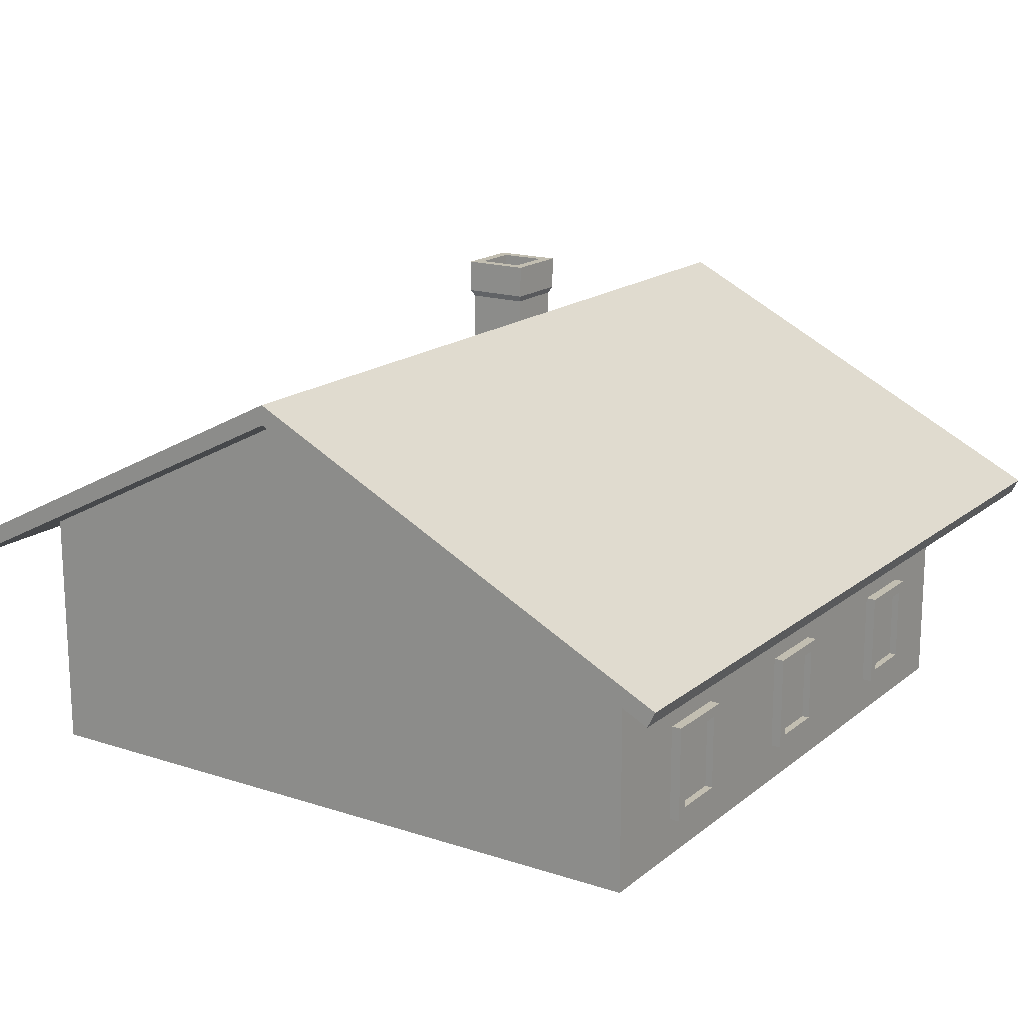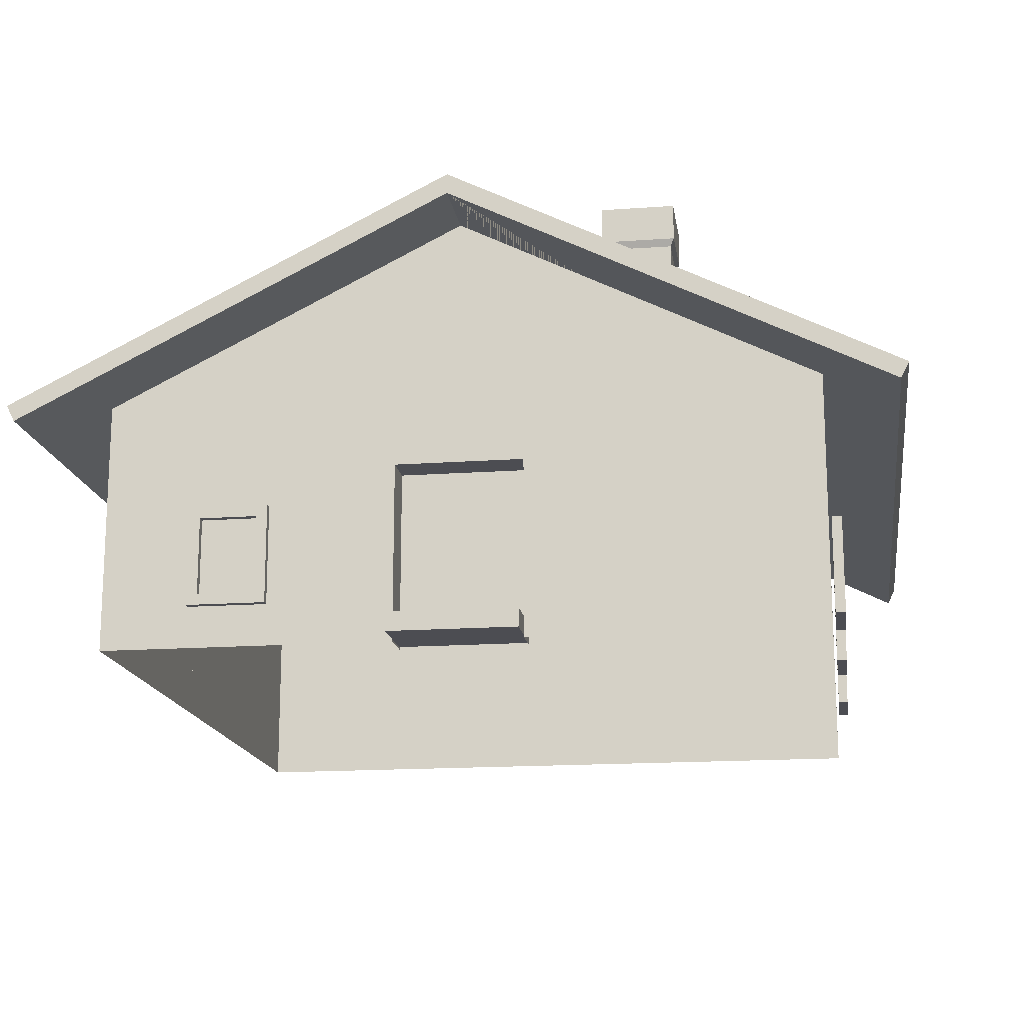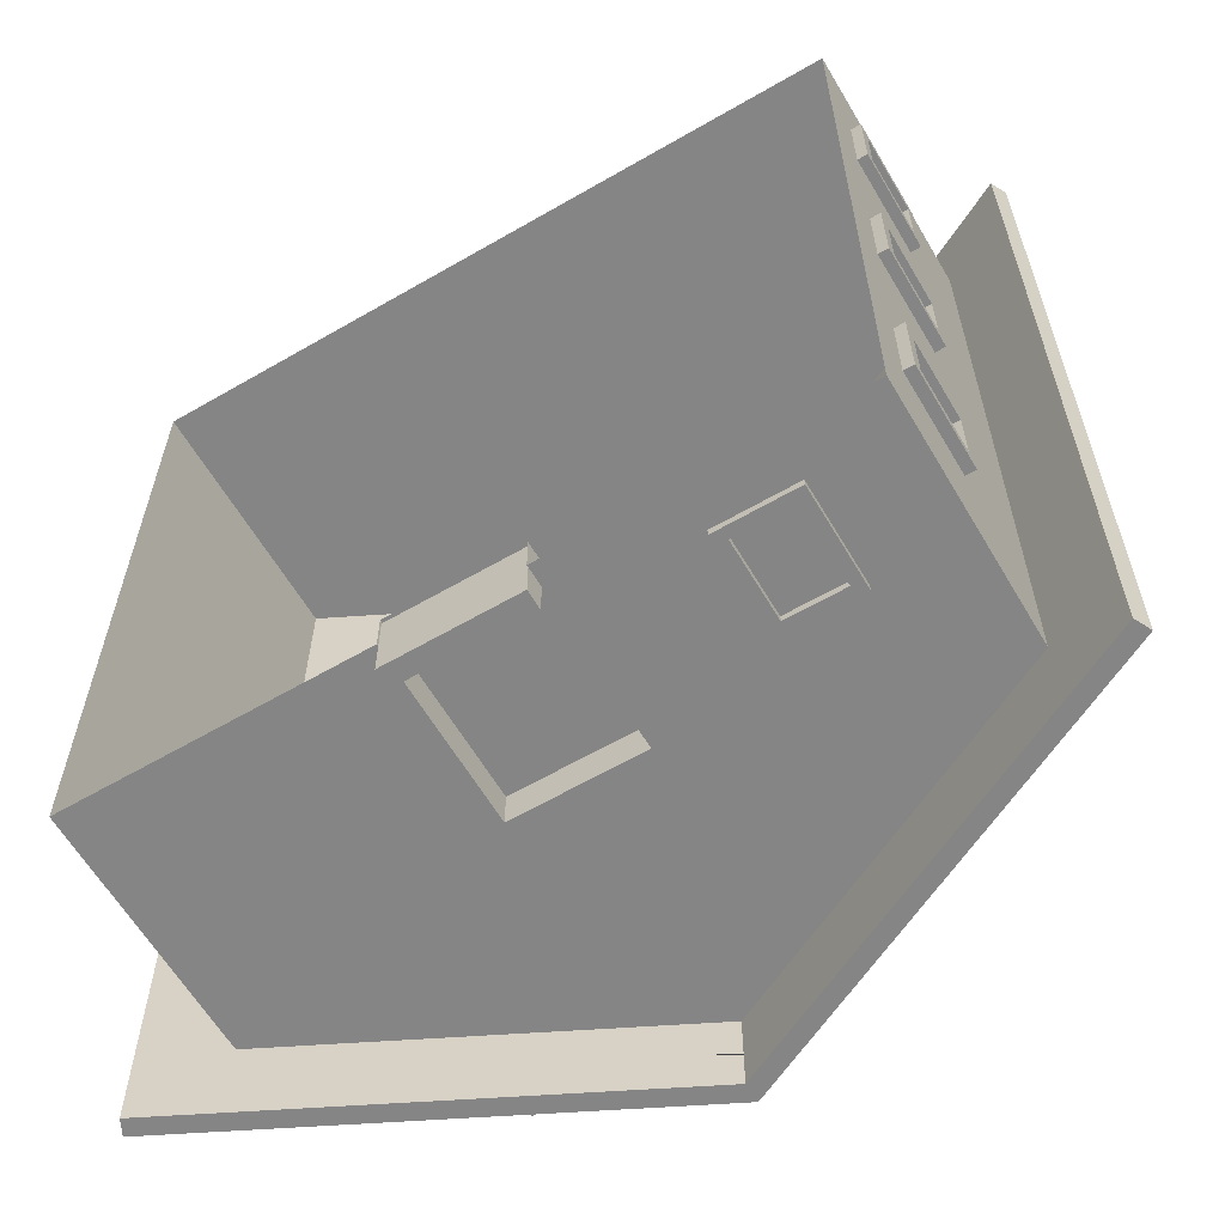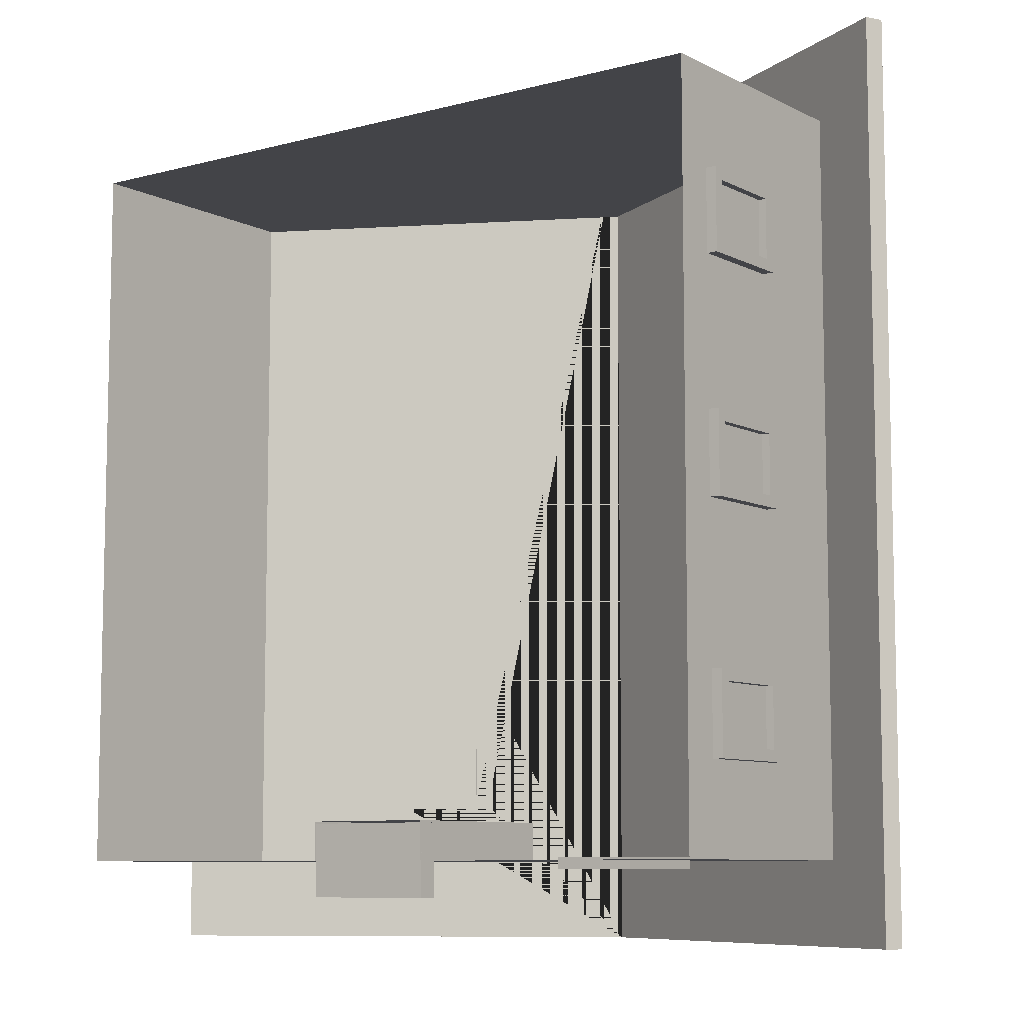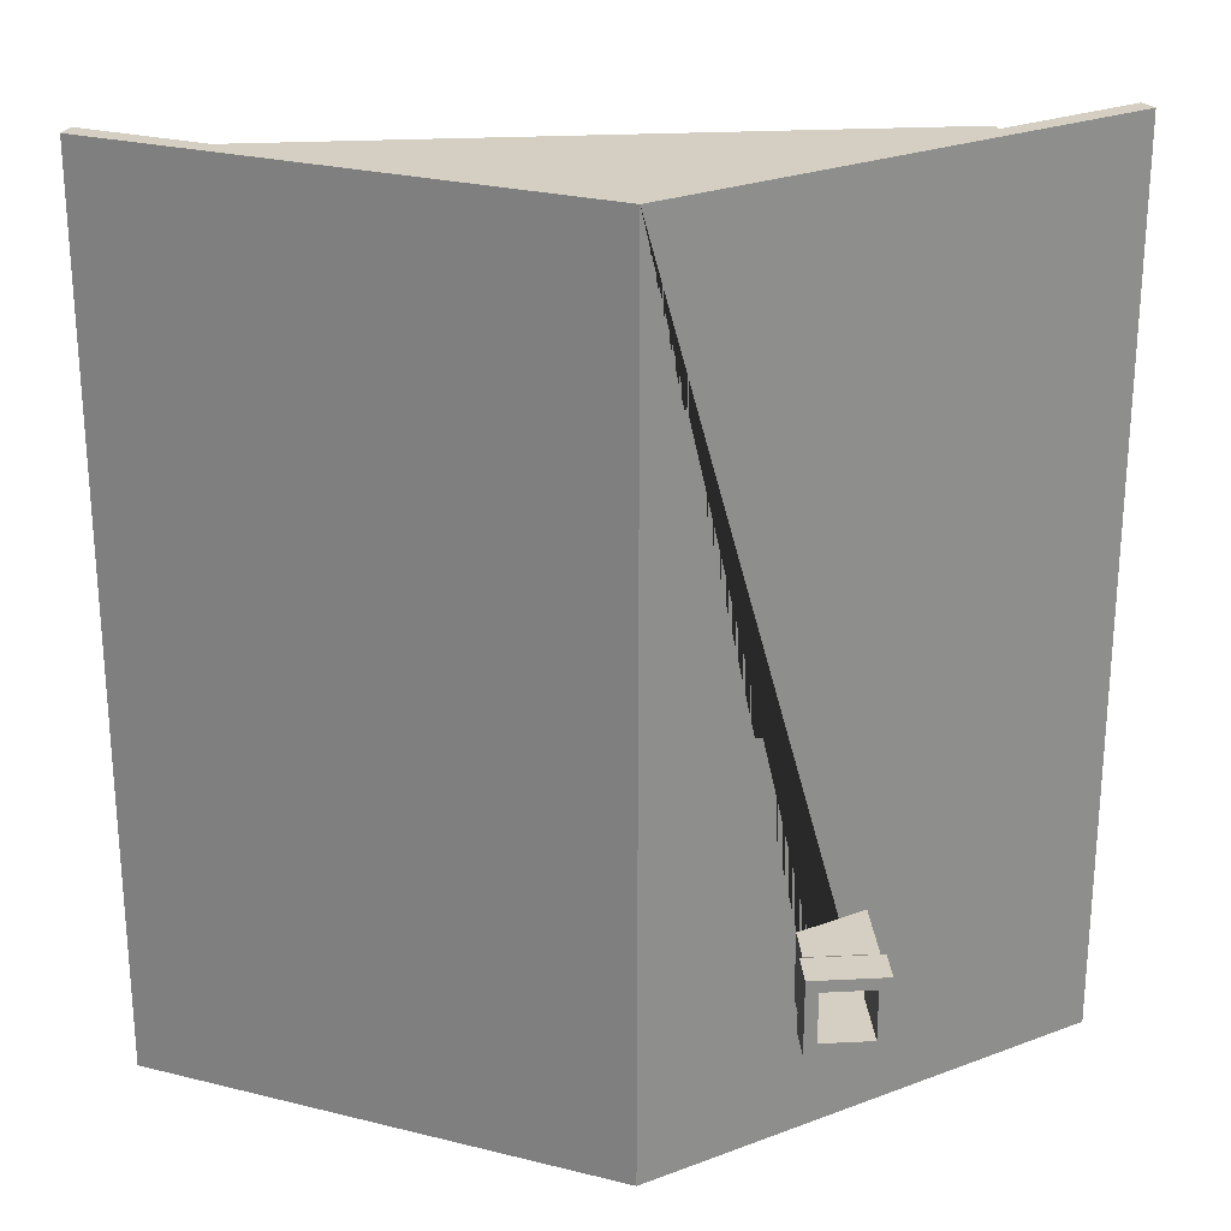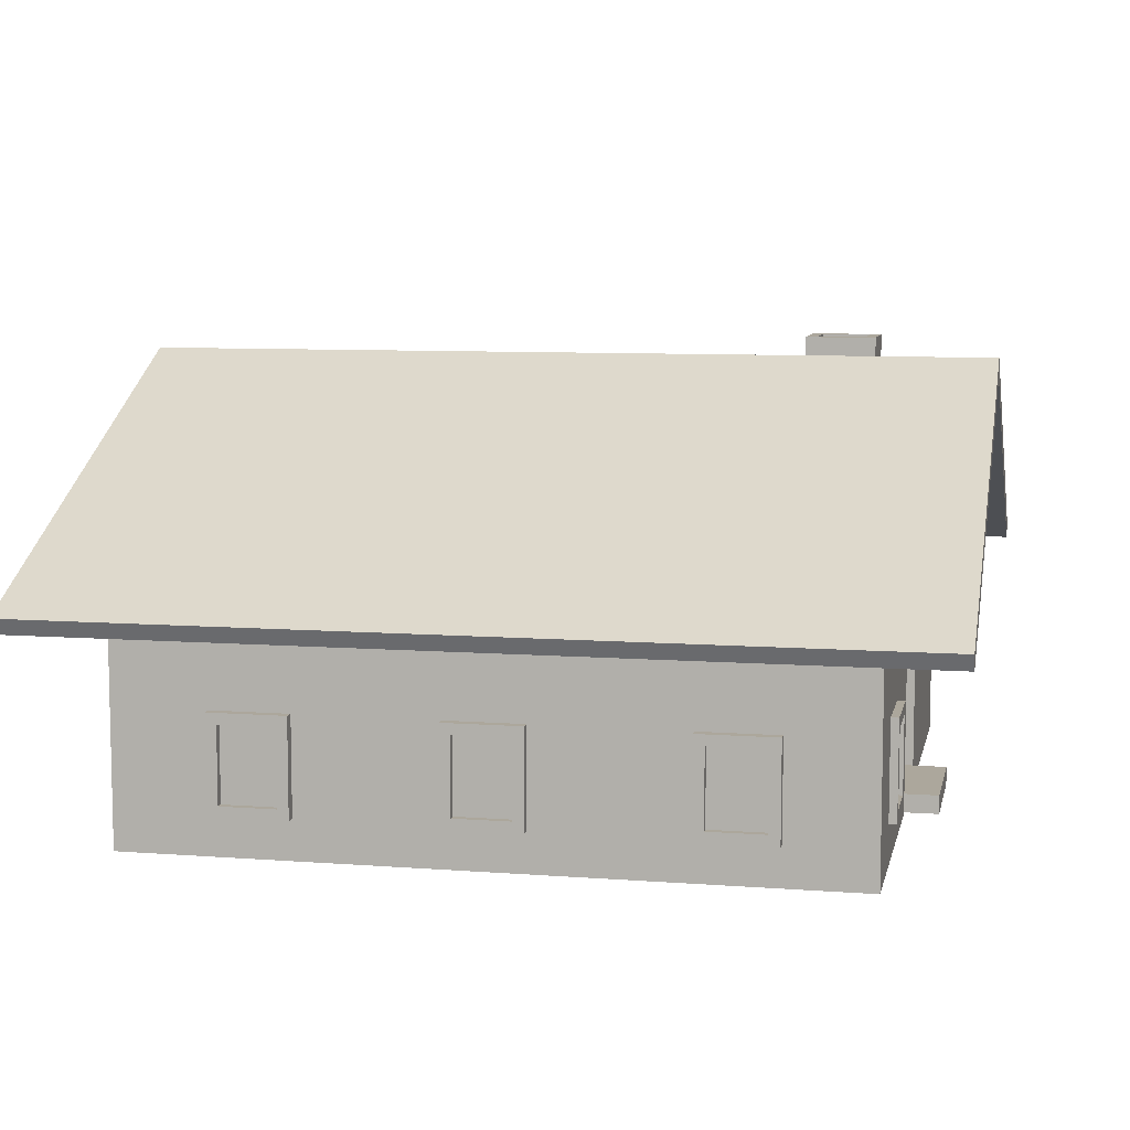
<metadata>
{"format":"obj","ext":"obj","renderer":"f3d","projection":"perspective","resolution":1024,"background":"white","views":[{"elev":17.1,"azim":33.2,"up":"+Y"},{"elev":-16.3,"azim":-171.6,"up":"+Y"},{"elev":-61.7,"azim":30.5,"up":"+Z"},{"elev":-8.3,"azim":36.3,"up":"+Z"},{"elev":25.6,"azim":175.3,"up":"+Z"},{"elev":8.3,"azim":101.8,"up":"+Y"}]}
</metadata>
<code>
o House
v 4.017 2 3.932
v 4.017 0 3.932
v -3.983 2 3.932
v -3.983 0 3.932
v 4.017 2 -4.068
v 4.017 0 -4.068
v -3.983 2 -4.068
v -3.983 0 -4.068
v -3.983 3 3.932
v -3.983 3 -4.068
v 4.017 3 3.932
v 4.017 3 -4.068
v 0.0171 2 3.932
v 0.0171 0 3.932
v 0.0171 5 3.932
v 0.0171 5 -4.068
v -4.879 2.59 4.829
v -4.879 2.59 -4.964
v 4.914 2.59 4.829
v 4.914 2.59 -4.964
v 0.0171 5.038 4.829
v 0.0171 5.038 -4.964
v 0.0171 4.815 4.829
v -4.79 2.411 4.829
v -4.79 2.411 -4.964
v 0.0171 4.815 -4.964
v 4.824 2.411 4.829
v 4.824 2.411 -4.964
v -2.229 5.163 -3.347
v -1.665 5.163 -3.347
v -2.229 5.163 -2.783
v -1.665 5.163 -2.783
v -2.36 5.163 -3.478
v -1.534 5.163 -3.478
v -1.534 5.163 -2.652
v -2.36 5.163 -2.652
v -2.229 5.09 -3.347
v -1.665 5.09 -3.347
v -1.665 5.09 -2.783
v -2.229 5.09 -2.783
v -2.229 4.387 -3.347
v -1.665 4.387 -3.347
v -1.665 4.387 -2.783
v -2.229 4.387 -2.783
v -2.36 4.76 -3.478
v -1.534 4.76 -3.478
v -1.534 4.76 -2.652
v -2.36 4.76 -2.652
v -1.577 4.681 -3.435
v -1.577 4.681 -2.694
v -2.317 4.681 -2.694
v -2.317 4.681 -3.435
v -0.7009 0 -4.068
v 0.7351 0 -4.068
v -2.317 3.829 -3.435
v 0.7351 2 -4.068
v -0.7009 2 -4.068
v 0.0171 5 -4.068
v -0.7009 0 -3.656
v 0.7351 0 -3.656
v 0.7351 2 -3.656
v -0.7009 2 -3.656
v -1.577 3.727 -3.435
v -2.317 3.653 -2.694
v -1.577 4.017 -3.435
v -1.577 4.016 -2.694
v -2.305 3.653 -2.694
v -1.599 4.007 -3.451
v -1.619 3.997 -3.453
v -1.448 4.082 -3.384
v -2.321 3.645 -3.433
v -2.317 3.829 -2.694
v -0.7009 0.02293 -4.456
v -2.186 3.937 -2.793
v -2.186 3.937 -3.303
v -0.7009 0.2344 -3.679
v -0.7009 0.02293 -3.679
v -1.711 4.174 -3.303
v 0.7351 0.2344 -3.679
v -1.711 4.174 -2.793
v 0.7351 0.02293 -3.679
v 0.7351 0.02293 -4.456
v -0.7009 0.2344 -4.456
v 0.7351 0.2344 -4.456
v 4.017 1.552 0.3739
v 4.017 0.4476 0.3739
v 4.017 1.552 -0.5099
v 4.017 0.4476 -0.5099
v 4.131 0.5694 -0.3881
v 4.131 0.5694 0.2522
v 4.131 1.431 0.2522
v 4.131 1.431 -0.3881
v 4.131 0.4476 -0.5099
v 4.131 0.4476 0.3739
v 4.131 1.552 0.3739
v 4.131 1.552 -0.5099
v 4.046 0.5694 -0.3881
v 4.046 0.5694 0.2522
v 4.046 1.431 0.2522
v 4.046 1.431 -0.3881
v 4.017 1.552 2.85
v 4.017 0.4476 2.85
v 4.017 1.552 1.966
v 4.017 0.4476 1.966
v 4.131 0.5694 2.088
v 4.131 0.5694 2.729
v 4.131 1.431 2.729
v 4.131 1.431 2.088
v 4.131 0.4476 1.966
v 4.131 0.4476 2.85
v 4.131 1.552 2.85
v 4.131 1.552 1.966
v 4.046 0.5694 2.088
v 4.046 0.5694 2.729
v 4.046 1.431 2.729
v 4.046 1.431 2.088
v 4.017 1.552 -2.212
v 4.017 0.4476 -2.212
v 4.017 1.552 -3.095
v 4.017 0.4476 -3.095
v 4.131 0.5694 -2.974
v 4.131 0.5694 -2.333
v 4.131 1.431 -2.333
v 4.131 1.431 -2.974
v 4.131 0.4476 -3.095
v 4.131 0.4476 -2.212
v 4.131 1.552 -2.212
v 4.131 1.552 -3.095
v 4.046 0.5694 -2.974
v 4.046 0.5694 -2.333
v 4.046 1.431 -2.333
v 4.046 1.431 -2.974
v -4.017 1.552 -0.3739
v -4.017 0.4476 -0.3739
v -4.017 1.552 0.5099
v -4.017 0.4476 0.5099
v -4.131 0.5694 0.3881
v -4.131 0.5694 -0.2522
v -4.131 1.431 -0.2522
v -4.131 1.431 0.3881
v -4.131 0.4476 0.5099
v -4.131 0.4476 -0.3739
v -4.131 1.552 -0.3739
v -4.131 1.552 0.5099
v -4.046 0.5694 0.3881
v -4.046 0.5694 -0.2522
v -4.046 1.431 -0.2522
v -4.046 1.431 0.3881
v -4.017 1.552 -2.85
v -4.017 0.4476 -2.85
v -4.017 1.552 -1.966
v -4.017 0.4476 -1.966
v -4.131 0.5694 -2.088
v -4.131 0.5694 -2.729
v -4.131 1.431 -2.729
v -4.131 1.431 -2.088
v -4.131 0.4476 -1.966
v -4.131 0.4476 -2.85
v -4.131 1.552 -2.85
v -4.131 1.552 -1.966
v -4.046 0.5694 -2.088
v -4.046 0.5694 -2.729
v -4.046 1.431 -2.729
v -4.046 1.431 -2.088
v -4.017 1.552 2.212
v -4.017 0.4476 2.212
v -4.017 1.552 3.095
v -4.017 0.4476 3.095
v -4.131 0.5694 2.974
v -4.131 0.5694 2.333
v -4.131 1.431 2.333
v -4.131 1.431 2.974
v -4.131 0.4476 3.095
v -4.131 0.4476 2.212
v -4.131 1.552 2.212
v -4.131 1.552 3.095
v -4.046 0.5694 2.974
v -4.046 0.5694 2.333
v -4.046 1.431 2.333
v -4.046 1.431 2.974
v 3.031 1.57 -4.041
v 3.031 0.4652 -4.041
v 2.147 1.57 -4.041
v 2.147 0.4652 -4.041
v 2.269 0.587 -4.155
v 2.909 0.587 -4.155
v 2.909 1.448 -4.155
v 2.269 1.448 -4.155
v 2.147 0.4652 -4.155
v 3.031 0.4652 -4.155
v 3.031 1.57 -4.155
v 2.147 1.57 -4.155
v 2.269 0.587 -4.07
v 2.909 0.587 -4.07
v 2.909 1.448 -4.07
v 2.269 1.448 -4.07
f 7 3 9 10
f 4 3 7 8
f 5 56 58 16 12
f 54 56 5 6
f 14 13 3 4
f 6 5 1 2
f 13 1 11 15
f 1 5 12 11
f 3 13 15 9
f 58 57 7 10 16
f 2 1 13 14
f 79 76 77 81
f 19 20 22 21
f 23 70 68 69 26
f 27 23 26 28
f 20 19 27 28
f 21 17 24 23
f 19 21 23 27
f 22 20 28 26
f 17 18 25 24
f 18 22 26 25
f 45 33 34 46
f 46 34 35 47
f 47 35 36 48
f 48 36 33 45
f 32 30 38 39
f 29 30 34 33
f 30 32 35 34
f 32 31 36 35
f 31 29 33 36
f 40 39 43 44
f 31 32 39 40
f 30 29 37 38
f 29 31 40 37
f 38 37 41 42
f 37 40 44 41
f 39 38 42 43
f 51 48 45 52
f 50 47 48 51
f 49 46 47 50
f 52 45 46 49
f 26 69 71 70 23 24 25
f 72 51 52 55
f 56 57 58
f 53 57 62 59
f 8 7 57 53
f 61 60 59 62
f 56 54 60 61
f 57 56 61 62
f 67 66 50 51 72 64
f 66 65 49 50
f 71 69 70
f 69 68 70
f 55 52 49 65
f 74 75 22 18 17 21 80
f 84 82 73 83
f 21 22 75 78 80
f 77 76 83 73
f 76 79 84 83
f 81 77 73 82
f 79 81 82 84
f 88 86 85 87
f 92 91 99 100
f 87 85 95 96
f 85 86 94 95
f 88 87 96 93
f 86 88 93 94
f 89 90 94 93
f 90 91 95 94
f 92 89 93 96
f 91 92 96 95
f 97 100 99 98
f 91 90 98 99
f 89 92 100 97
f 90 89 97 98
f 104 102 101 103
f 108 107 115 116
f 103 101 111 112
f 101 102 110 111
f 104 103 112 109
f 102 104 109 110
f 105 106 110 109
f 106 107 111 110
f 108 105 109 112
f 107 108 112 111
f 113 116 115 114
f 107 106 114 115
f 105 108 116 113
f 106 105 113 114
f 120 118 117 119
f 124 123 131 132
f 119 117 127 128
f 117 118 126 127
f 120 119 128 125
f 118 120 125 126
f 121 122 126 125
f 122 123 127 126
f 124 121 125 128
f 123 124 128 127
f 129 132 131 130
f 123 122 130 131
f 121 124 132 129
f 122 121 129 130
f 136 134 133 135
f 140 139 147 148
f 135 133 143 144
f 133 134 142 143
f 136 135 144 141
f 134 136 141 142
f 137 138 142 141
f 138 139 143 142
f 140 137 141 144
f 139 140 144 143
f 145 148 147 146
f 139 138 146 147
f 137 140 148 145
f 138 137 145 146
f 152 150 149 151
f 156 155 163 164
f 151 149 159 160
f 149 150 158 159
f 152 151 160 157
f 150 152 157 158
f 153 154 158 157
f 154 155 159 158
f 156 153 157 160
f 155 156 160 159
f 161 164 163 162
f 155 154 162 163
f 153 156 164 161
f 154 153 161 162
f 168 166 165 167
f 172 171 179 180
f 167 165 175 176
f 165 166 174 175
f 168 167 176 173
f 166 168 173 174
f 169 170 174 173
f 170 171 175 174
f 172 169 173 176
f 171 172 176 175
f 177 180 179 178
f 171 170 178 179
f 169 172 180 177
f 170 169 177 178
f 184 182 181 183
f 188 187 195 196
f 183 181 191 192
f 181 182 190 191
f 184 183 192 189
f 182 184 189 190
f 185 186 190 189
f 186 187 191 190
f 188 185 189 192
f 187 188 192 191
f 193 196 195 194
f 187 186 194 195
f 185 188 196 193
f 186 185 193 194

</code>
